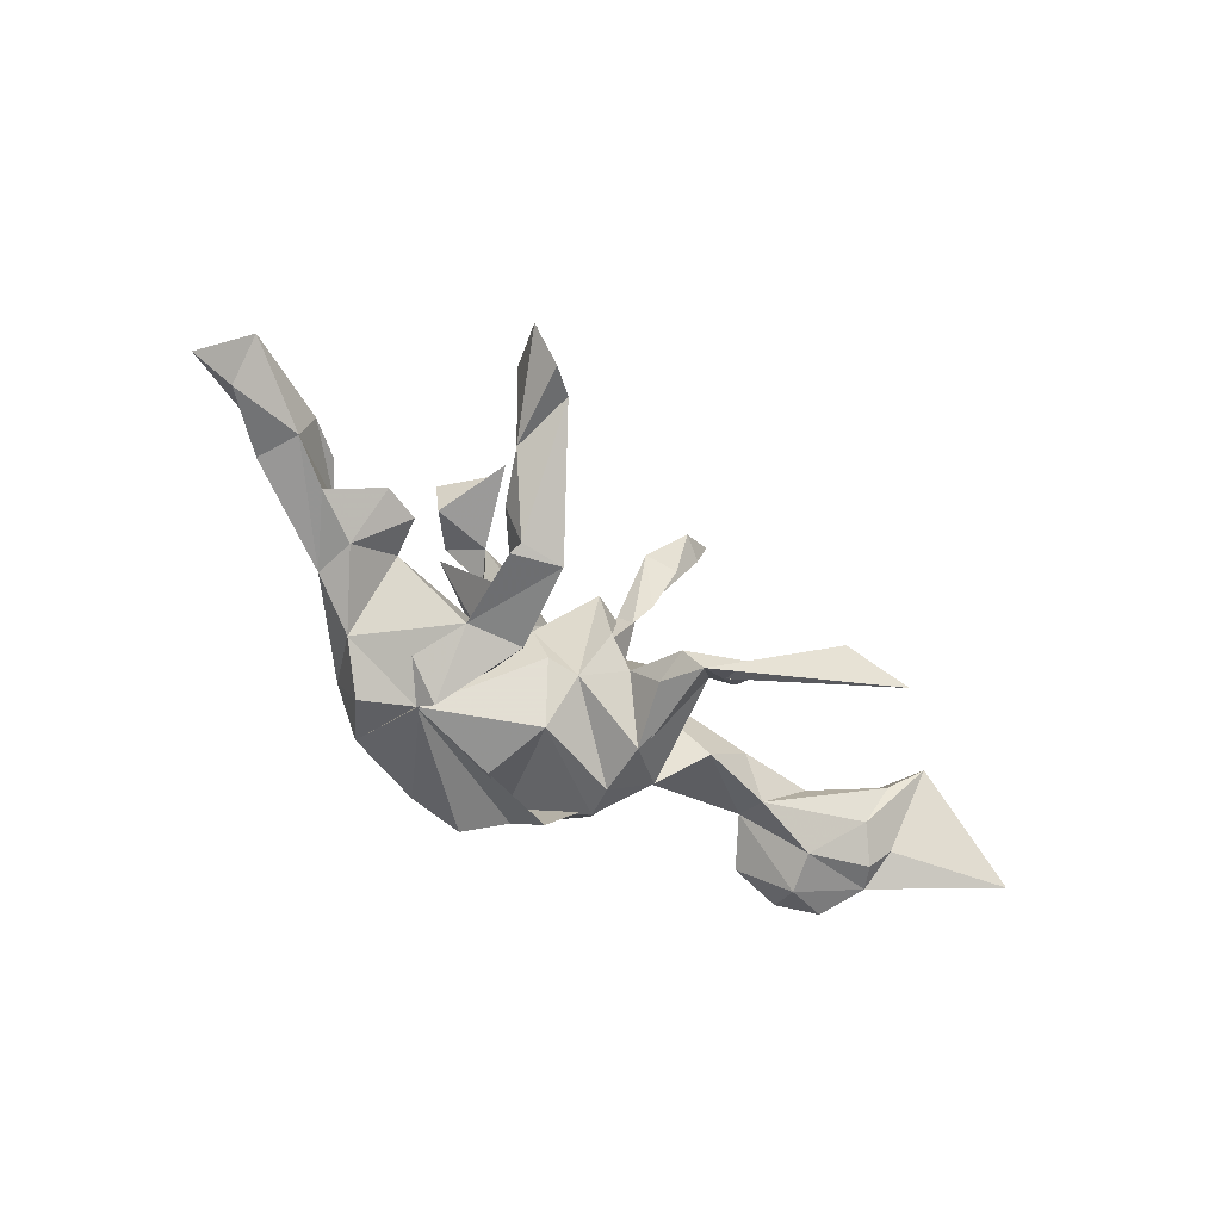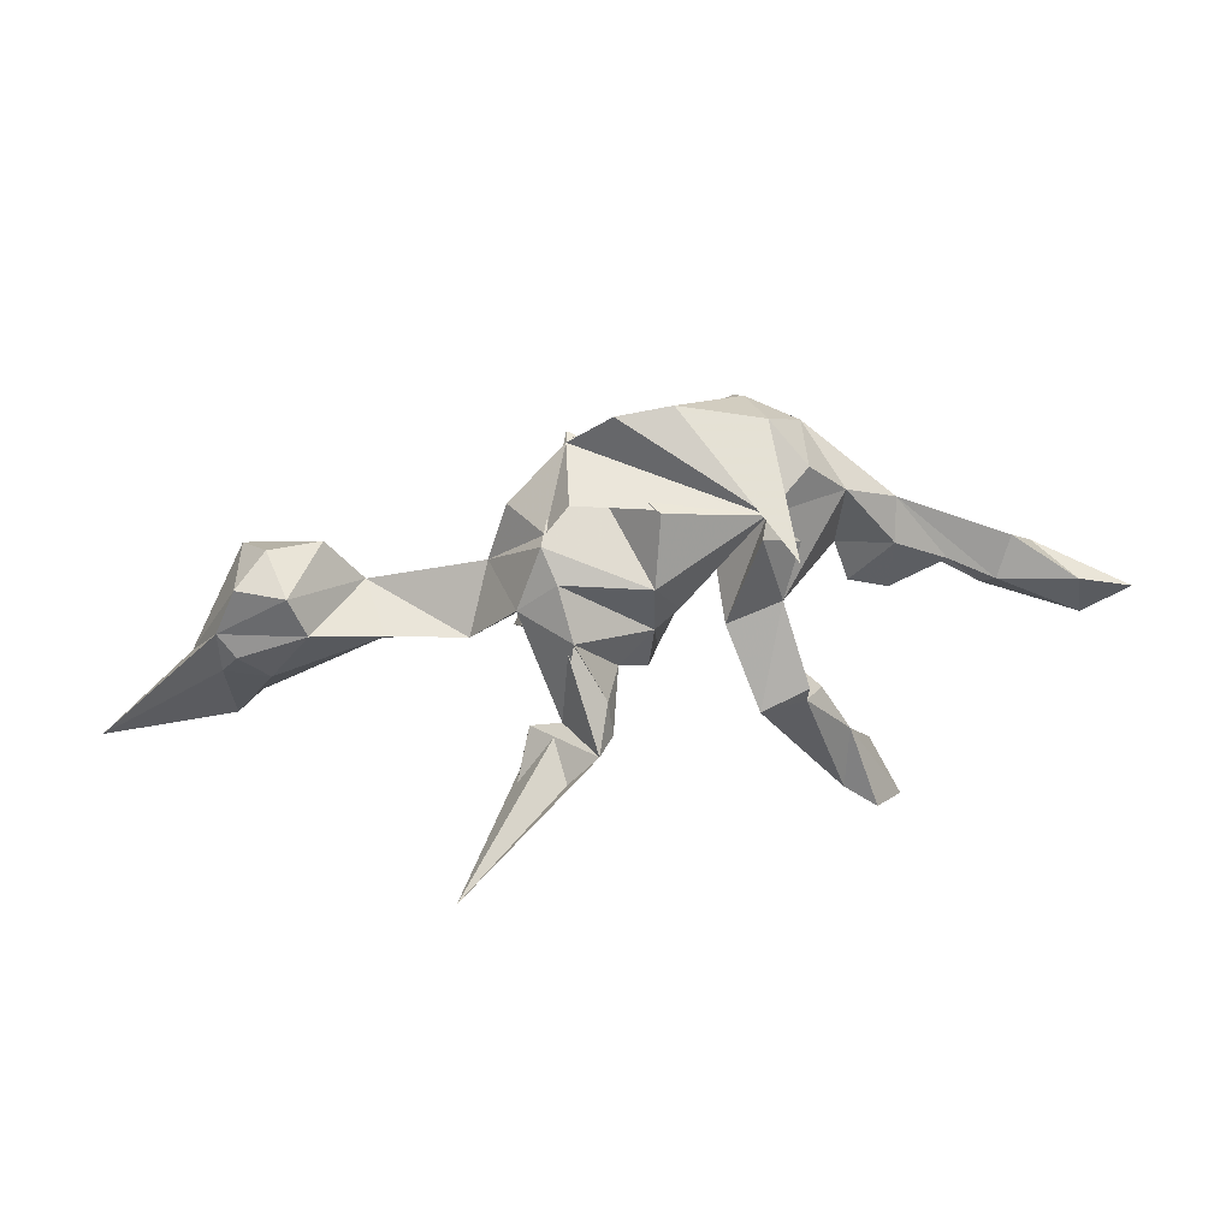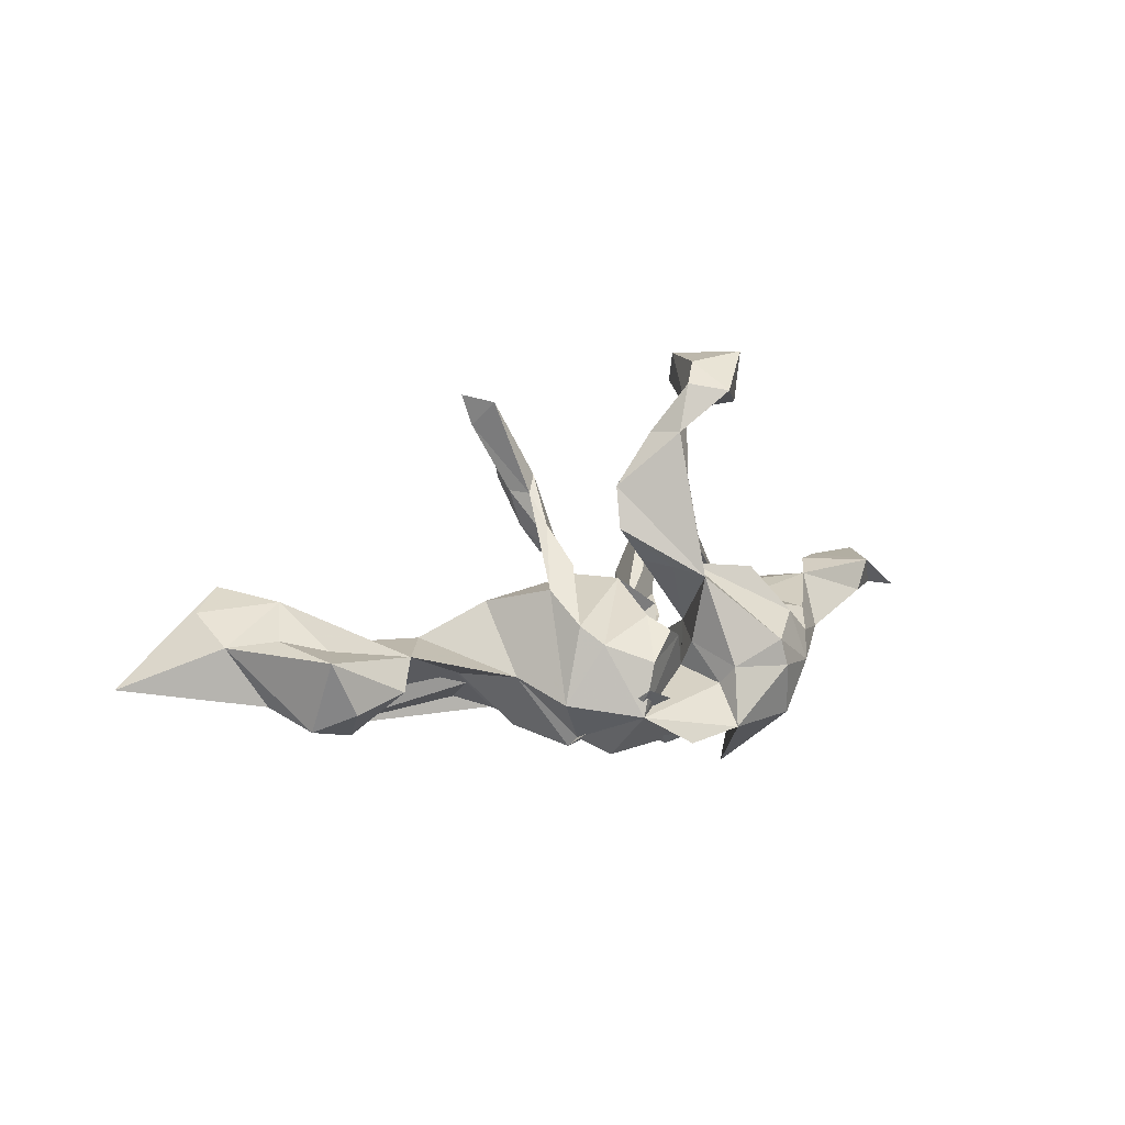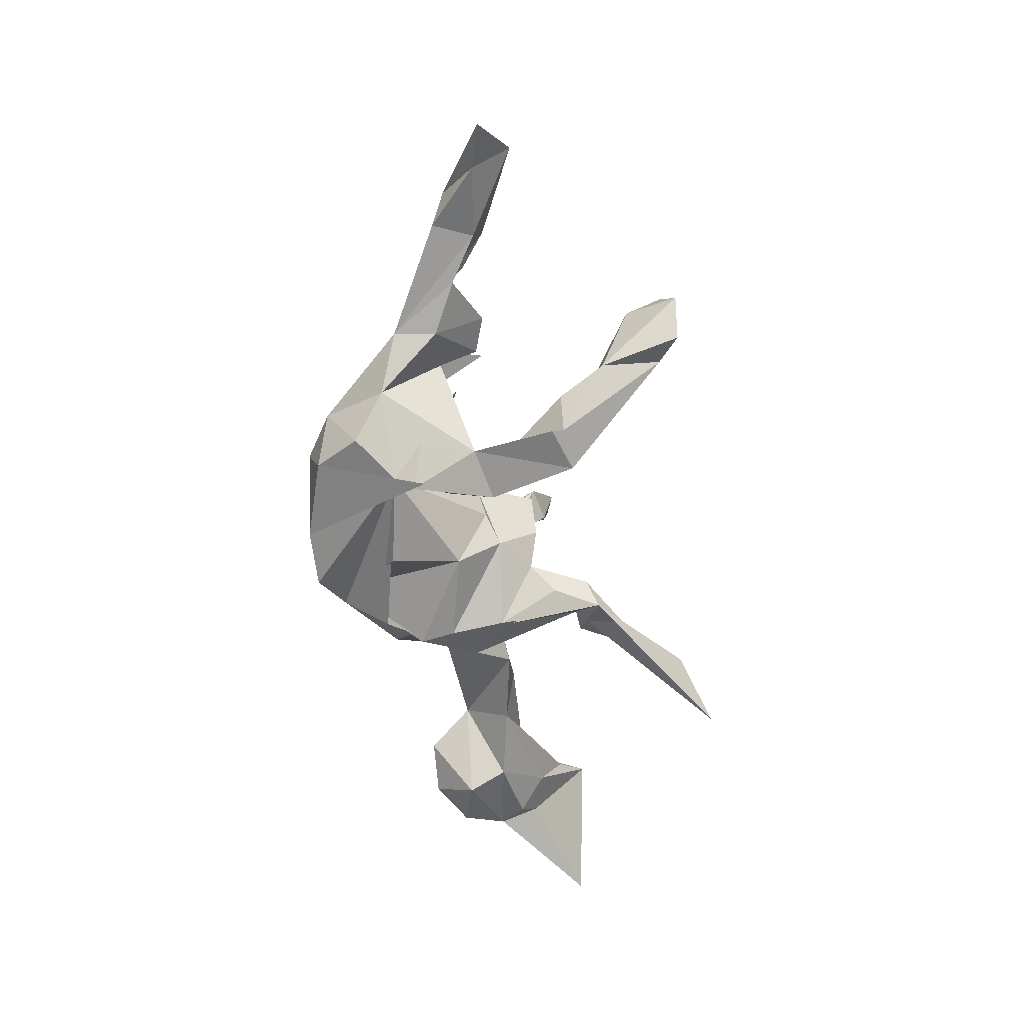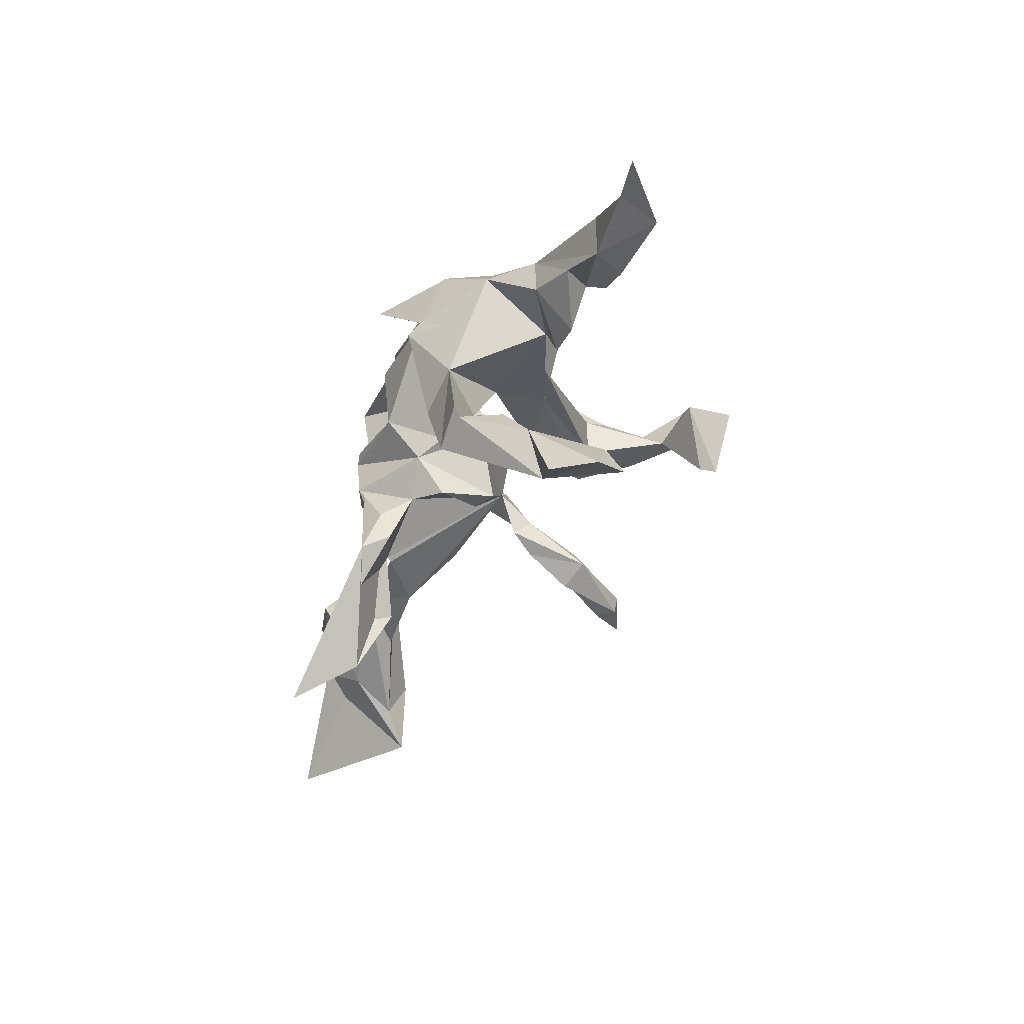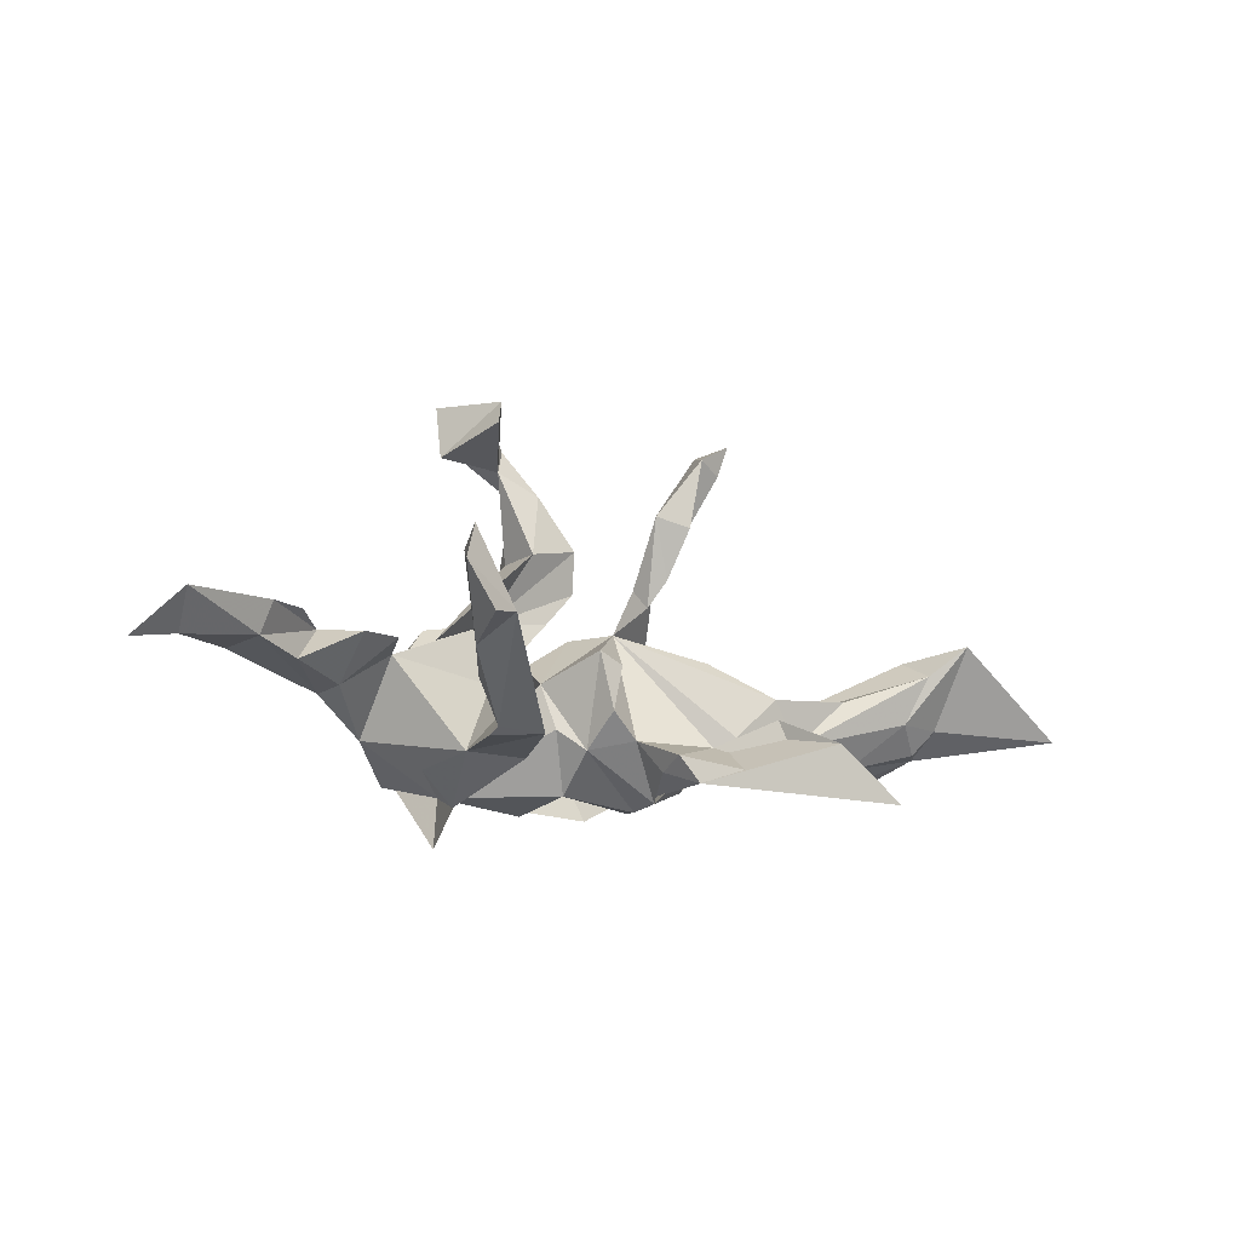
<metadata>
{"format":"obj","ext":"obj","renderer":"f3d","projection":"perspective","resolution":1024,"background":"white","views":[{"elev":-57.3,"azim":-45.9,"up":"+Z"},{"elev":11.7,"azim":177.0,"up":"+Y"},{"elev":10.5,"azim":139.6,"up":"+Z"},{"elev":-62.4,"azim":-90.6,"up":"+Z"},{"elev":-42.5,"azim":-113.4,"up":"+Y"},{"elev":-14.8,"azim":-34.9,"up":"+Z"}]}
</metadata>
<code>
v 0.8051 -0.1168 0.01552
v 0.9545 -0.2471 -0.06128
v 0.7507 -0.06609 -0.09068
v 0.7468 -0.14 -0.04594
v 0.8046 -0.213 0.06378
v 0.6877 -0.1957 0.0438
v 0.6875 -0.1199 0.08254
v 0.7337 -0.05357 0.02814
v 0.7385 -0.2497 0.0977
v 0.7166 -0.1089 -0.09129
v 0.6621 -0.002205 0.0082
v 0.6623 -0.1523 -0.04535
v 0.6609 0.07875 -0.09303
v 0.7138 0.01599 -0.1271
v 0.5908 -0.06523 -0.1266
v 0.7105 0.07605 0.007385
v 0.6234 0.003767 -0.1502
v 0.5658 0.08938 -0.06405
v 0.5529 -0.1025 -0.006822
v 0.4974 0.01553 -0.0234
v 0.4051 -0.08567 -0.01753
v 0.4615 -0.07093 -0.09883
v 0.318 -0.07565 -0.09749
v 0.2898 -0.02806 0.04653
v 0.2386 -0.1629 0.4214
v 0.2217 -0.1534 0.3629
v 0.2647 -0.4328 -0.1761
v 0.2335 -0.3042 -0.1167
v 0.217 -0.2231 -0.133
v 0.2851 0.05841 -0.08638
v 0.2272 0.08612 0.07665
v 0.2525 0.1613 -0.1272
v 0.343 -0.4923 -0.2825
v 0.1912 0.199 -0.01423
v 0.2384 -0.009201 -0.1992
v 0.1527 0.266 -0.1454
v 0.1614 -0.2124 -0.1587
v 0.2101 -0.09805 0.4103
v 0.2192 0.1622 0.01934
v 0.1897 0.1211 -0.206
v 0.1579 0.07043 0.1145
v 0.1437 -0.1029 0.1659
v 0.144 -0.0596 -0.2361
v 0.1457 -0.07251 0.2324
v 0.1727 -0.1723 0.3827
v 0.1665 -0.1081 0.2358
v 0.1708 0.04058 -0.2347
v 0.1595 -0.1523 0.2556
v 0.1251 0.263 -0.0459
v 0.04866 0.07665 0.07584
v 0.1217 -0.08876 0.2644
v 0.003765 -0.05303 -0.1547
v 0.1482 -0.01769 0.1785
v 0.1506 0.2788 -0.09158
v 0.0989 0.00498 0.07942
v 0.1974 0.1035 -0.2249
v 0.1019 -0.1272 0.2737
v 0.1722 -0.01691 -0.2165
v 0.1014 -0.2541 -0.2342
v 0.1201 -0.07403 0.1163
v 0.1508 0.173 -0.2346
v 0.06466 -0.1177 -0.1418
v 0.1076 -0.04648 0.1532
v 0.07532 -0.2299 -0.184
v 0.08546 -0.1664 -0.2031
v 0.07568 0.3148 -0.1972
v 0.08409 0.1102 0.261
v 0.09343 0.1312 0.1829
v -0.1015 0.1209 0.09318
v 0.03159 0.1252 0.1154
v 0.08163 0.1949 0.02605
v 0.0396 -0.1113 -0.00799
v -0.01625 0.2483 0.0943
v 0.06138 0.2387 0.001592
v -0.00529 0.2032 0.1949
v 0.009951 -0.1279 -0.09546
v -0.01907 0.195 0.2812
v 0.01592 0.2115 -0.01789
v 0.1656 -0.04788 -0.1571
v -0.01283 -0.1188 0.01086
v 0.01266 0.1261 0.3598
v 0.009783 0.1879 0.1079
v -0.000103 0.1598 -0.2424
v -0.1767 0.154 -0.2276
v 0.008152 0.02879 -0.2239
v -0.105 0.09598 -0.02335
v -0.03837 0.2683 -0.1096
v -0.0274 0.1733 -0.08919
v -0.02555 0.3311 -0.1798
v -0.02455 0.08473 0.2329
v -0.04301 0.08206 0.01424
v -0.0703 0.1369 0.3963
v -0.04209 -0.024 -0.1175
v -0.01276 0.1251 -0.07565
v -0.008864 0.1838 0.3618
v -0.0622 -0.003252 -0.03493
v -0.04525 0.3021 -0.07366
v -0.04179 0.17 0.4501
v -0.02986 0.1726 0.2306
v -0.02 0.2101 -0.03601
v -0.2193 0.09104 -0.3318
v -0.114 -0.03908 -0.1803
v -0.08255 0.1378 0.4869
v -0.2541 0.03951 0.02632
v -0.1273 0.03556 0.494
v -0.09394 0.103 -0.1161
v -0.1631 -0.05896 -0.09605
v -0.2022 -0.1836 -0.07341
v -0.1378 0.3314 -0.02839
v -0.1765 -0.1964 -0.1719
v -0.1596 -0.007984 0.4354
v -0.1672 0.1165 -0.25
v -0.1074 0.2138 0.4359
v -0.1903 0.1439 0.4038
v -0.1514 0.3358 -0.07953
v -0.1961 0.1527 0.5013
v -0.1818 0.3082 -0.1807
v -0.1882 0.1983 0.08765
v -0.2122 -0.001592 -0.1725
v -0.3225 0.07042 -0.002606
v -0.2386 0.103 -0.1918
v -0.26 -0.1538 -0.1772
v -0.2478 0.2952 -0.08964
v -0.2257 0.2695 0.005979
v -0.2909 0.2505 -0.04434
v -0.2561 0.1706 0.004739
v -0.2484 0.2309 -0.2043
v -0.3452 -0.3708 -0.026
v -0.3211 0.1823 -0.1365
v -0.2566 -0.1769 -0.1651
v -0.3099 -0.2454 -0.000962
v -0.2932 -0.172 -0.08498
v -0.4278 -0.3755 0.1065
v -0.3496 -0.2549 -0.05719
v -0.3492 -0.000875 0.009071
v -0.3532 0.1832 -0.01709
v -0.4184 0.1592 -0.06888
v -0.4633 0.08156 0.02317
v -0.4041 -0.4035 -0.04018
v -0.4062 -0.3075 0.0803
v -0.4585 -0.4024 0.03754
v -0.419 0.07757 -0.06818
v -0.422 -0.01355 0.007966
v -0.5163 0.04489 -0.04252
v -0.5188 0.02581 0.03987
v -0.5924 -0.01195 0.03589
v -0.677 0.06537 0.02354
v -0.6304 0.08421 -0.03284
v -0.6073 0.004818 -0.02327
v -0.7499 0.006448 -0.04155
v -0.7704 -0.06472 0.02156
v -0.8405 -0.003321 -0.06048
f 128 110 108
f 102 108 110
f 72 55 80
f 96 80 55
f 31 55 24
f 21 24 55
f 41 53 31
f 44 31 53
f 39 41 31
f 55 53 41
f 39 55 41
f 63 53 55
f 37 33 28
f 27 28 33
f 29 37 28
f 64 33 37
f 29 28 27
f 59 29 27
f 128 139 134
f 141 134 139
f 133 128 108
f 133 108 131
f 134 131 108
f 132 134 108
f 140 131 134
f 86 88 100
f 87 100 88
f 2 1 9
f 5 9 1
f 4 2 9
f 3 1 2
f 12 4 9
f 3 2 4
f 9 6 12
f 22 12 6
f 7 5 1
f 8 7 1
f 11 7 8
f 76 55 72
f 76 72 80
f 20 6 7
f 9 7 6
f 11 20 7
f 19 6 20
f 60 55 42
f 46 42 55
f 63 55 60
f 57 60 42
f 57 63 60
f 44 55 31
f 46 55 44
f 51 44 53
f 51 53 63
f 90 69 67
f 68 67 69
f 81 90 67
f 95 81 67
f 92 90 81
f 104 69 90
f 95 67 73
f 68 73 67
f 77 95 73
f 98 81 95
f 99 90 92
f 121 84 112
f 102 112 84
f 89 84 101
f 117 101 84
f 85 83 54
f 84 54 83
f 56 85 54
f 84 83 85
f 61 54 84
f 36 61 84
f 40 54 61
f 36 40 61
f 56 54 40
f 117 115 89
f 97 89 115
f 101 117 89
f 123 115 117
f 84 89 66
f 36 66 89
f 87 36 89
f 84 66 36
f 127 117 84
f 123 117 127
f 149 137 144
f 142 144 137
f 138 149 144
f 148 137 149
f 129 142 137
f 143 144 142
f 135 143 142
f 138 144 143
f 138 143 135
f 120 135 142
f 129 120 142
f 119 86 120
f 69 120 86
f 129 119 120
f 107 86 119
f 62 64 37
f 65 64 62
f 91 94 96
f 84 96 94
f 50 91 96
f 79 94 91
f 24 21 30
f 20 30 21
f 31 24 30
f 23 30 20
f 13 16 14
f 1 14 16
f 17 13 14
f 18 16 13
f 8 1 16
f 3 14 1
f 122 107 119
f 106 86 107
f 35 30 23
f 55 35 23
f 56 30 35
f 15 22 20
f 23 20 22
f 20 18 17
f 13 17 18
f 15 20 17
f 12 22 15
f 3 15 17
f 10 15 3
f 14 3 17
f 139 128 141
f 133 141 128
f 140 141 133
f 46 26 45
f 25 45 26
f 48 46 45
f 44 26 46
f 57 48 45
f 42 46 48
f 38 57 45
f 42 48 57
f 38 26 44
f 25 26 38
f 51 38 44
f 57 38 51
f 63 57 51
f 25 38 45
f 92 105 111
f 114 111 105
f 105 103 116
f 113 116 103
f 114 105 116
f 92 103 105
f 85 52 93
f 96 93 52
f 76 52 62
f 43 62 52
f 21 55 23
f 37 35 55
f 119 110 122
f 130 122 110
f 107 108 102
f 119 102 110
f 65 62 43
f 65 43 58
f 37 58 43
f 59 65 58
f 35 37 43
f 124 118 69
f 126 69 118
f 109 124 69
f 126 118 124
f 109 69 73
f 75 73 69
f 97 109 73
f 136 126 125
f 124 125 126
f 137 136 125
f 120 126 136
f 69 126 120
f 138 120 136
f 123 125 124
f 100 73 86
f 82 86 73
f 97 73 100
f 94 79 78
f 74 78 79
f 88 94 78
f 49 78 74
f 71 74 79
f 49 71 34
f 50 34 71
f 36 49 34
f 136 137 138
f 148 138 137
f 123 129 137
f 34 39 32
f 31 32 39
f 36 34 32
f 50 39 34
f 74 71 49
f 78 49 36
f 22 21 23
f 4 10 3
f 12 15 10
f 132 108 107
f 106 107 102
f 80 52 76
f 76 62 55
f 37 55 62
f 19 21 22
f 4 12 10
f 130 107 122
f 132 107 130
f 128 130 110
f 134 130 128
f 59 64 65
f 33 64 59
f 37 59 58
f 27 33 59
f 37 29 59
f 99 73 75
f 104 75 69
f 106 88 86
f 50 71 79
f 91 50 79
f 70 69 86
f 55 50 96
f 138 135 120
f 147 145 138
f 146 138 145
f 148 147 138
f 146 145 147
f 151 146 147
f 147 148 150
f 149 150 148
f 152 147 150
f 50 55 39
f 68 69 70
f 82 70 86
f 70 82 68
f 73 68 82
f 99 75 104
f 90 99 104
f 36 88 78
f 84 94 88
f 30 32 31
f 93 96 84
f 40 32 30
f 84 106 102
f 85 93 84
f 47 56 35
f 40 30 56
f 102 119 112
f 121 112 119
f 47 52 85
f 43 52 47
f 56 47 85
f 35 43 47
f 84 88 106
f 40 36 32
f 84 121 119
f 109 123 124
f 115 123 109
f 115 109 97
f 87 97 100
f 137 125 123
f 89 97 87
f 36 87 88
f 127 129 123
f 84 119 129
f 127 84 129
f 114 116 113
f 92 114 113
f 149 138 146
f 151 149 146
f 150 149 151
f 152 151 147
f 152 150 151
f 16 20 11
f 77 73 99
f 92 77 99
f 92 95 77
f 95 113 98
f 103 98 113
f 92 113 95
f 98 92 81
f 103 92 98
f 114 92 111
f 9 5 7
f 140 134 141
f 133 131 140
f 8 16 11
f 18 20 16
f 80 96 52
f 132 130 134
f 19 22 6
f 21 19 20

</code>
